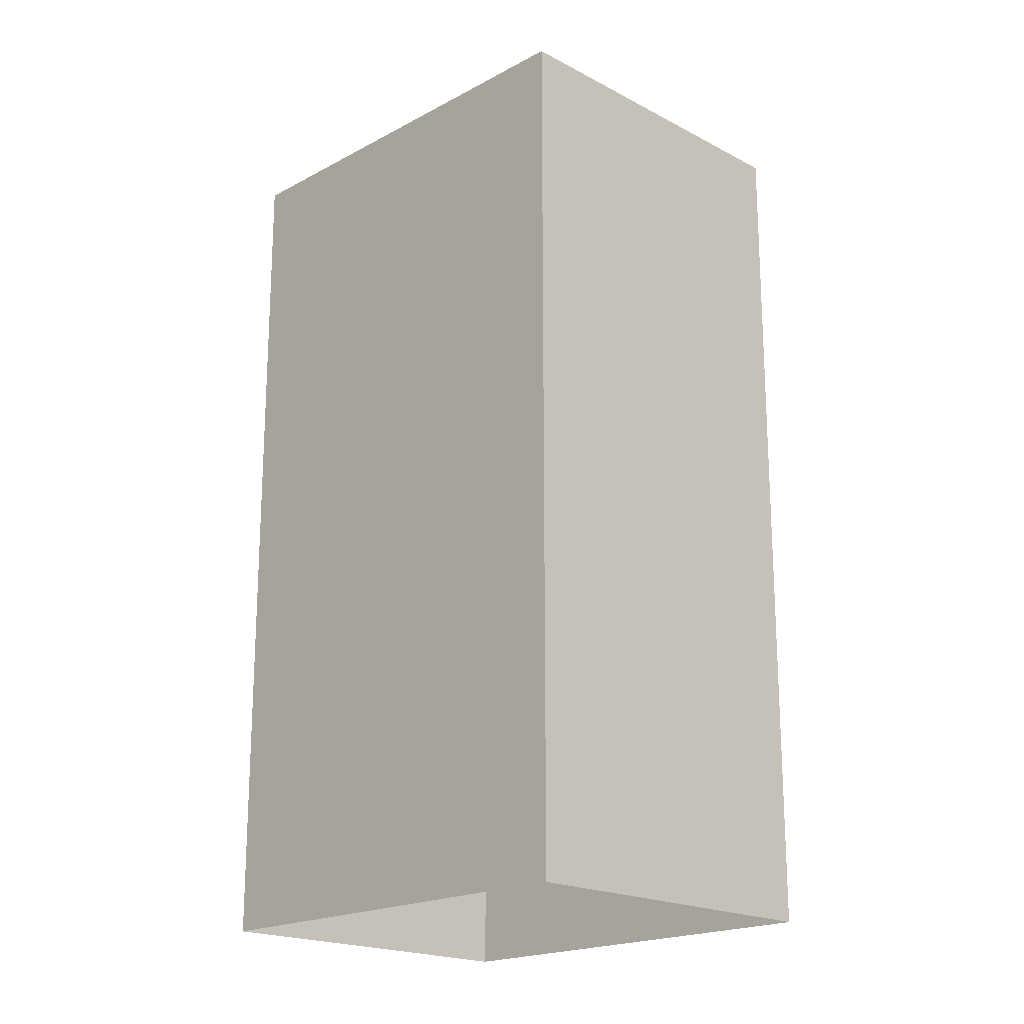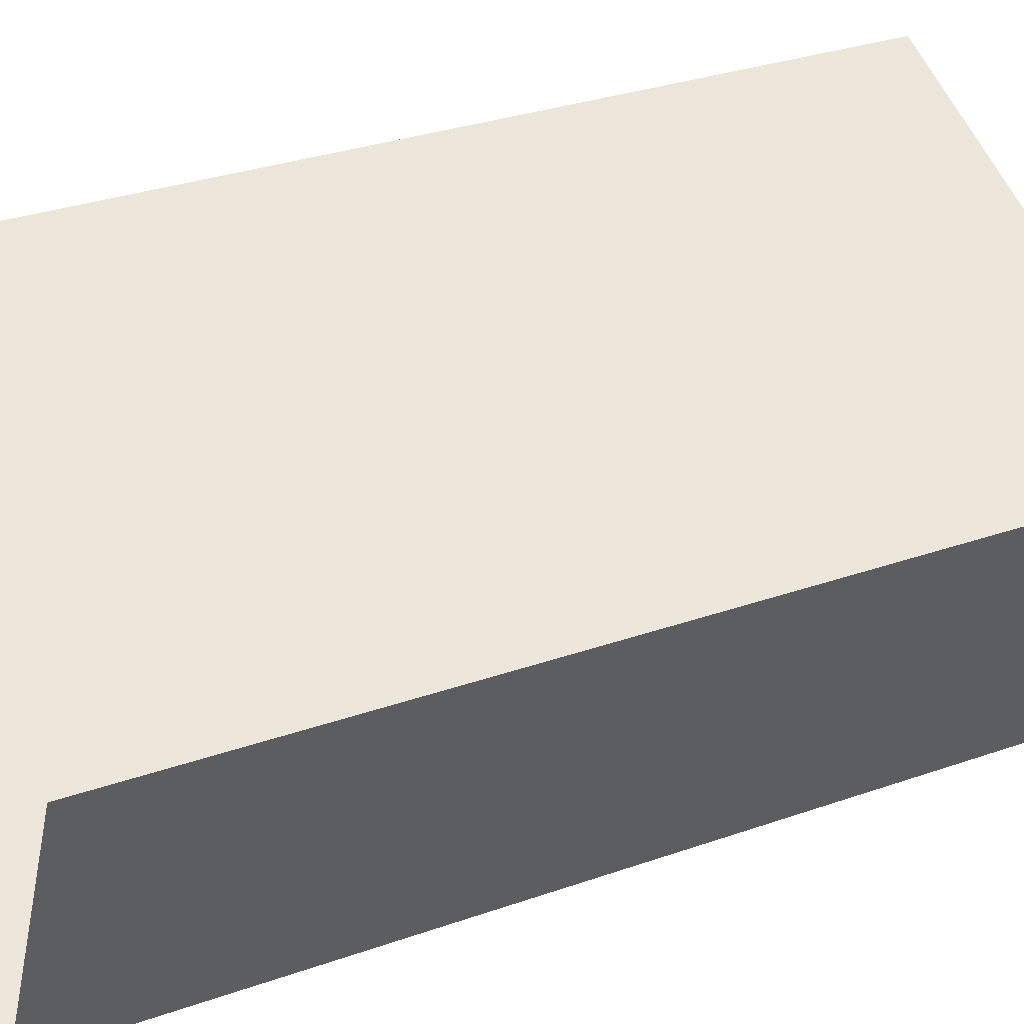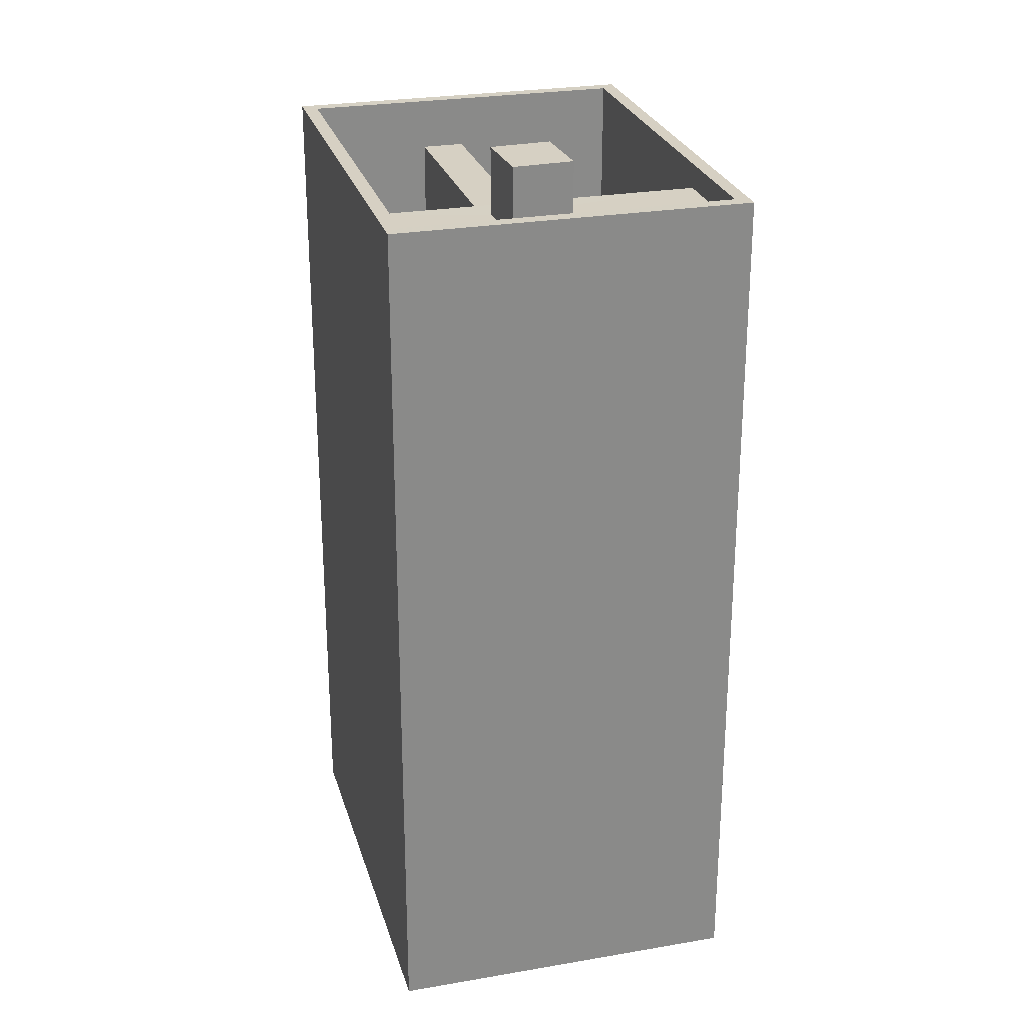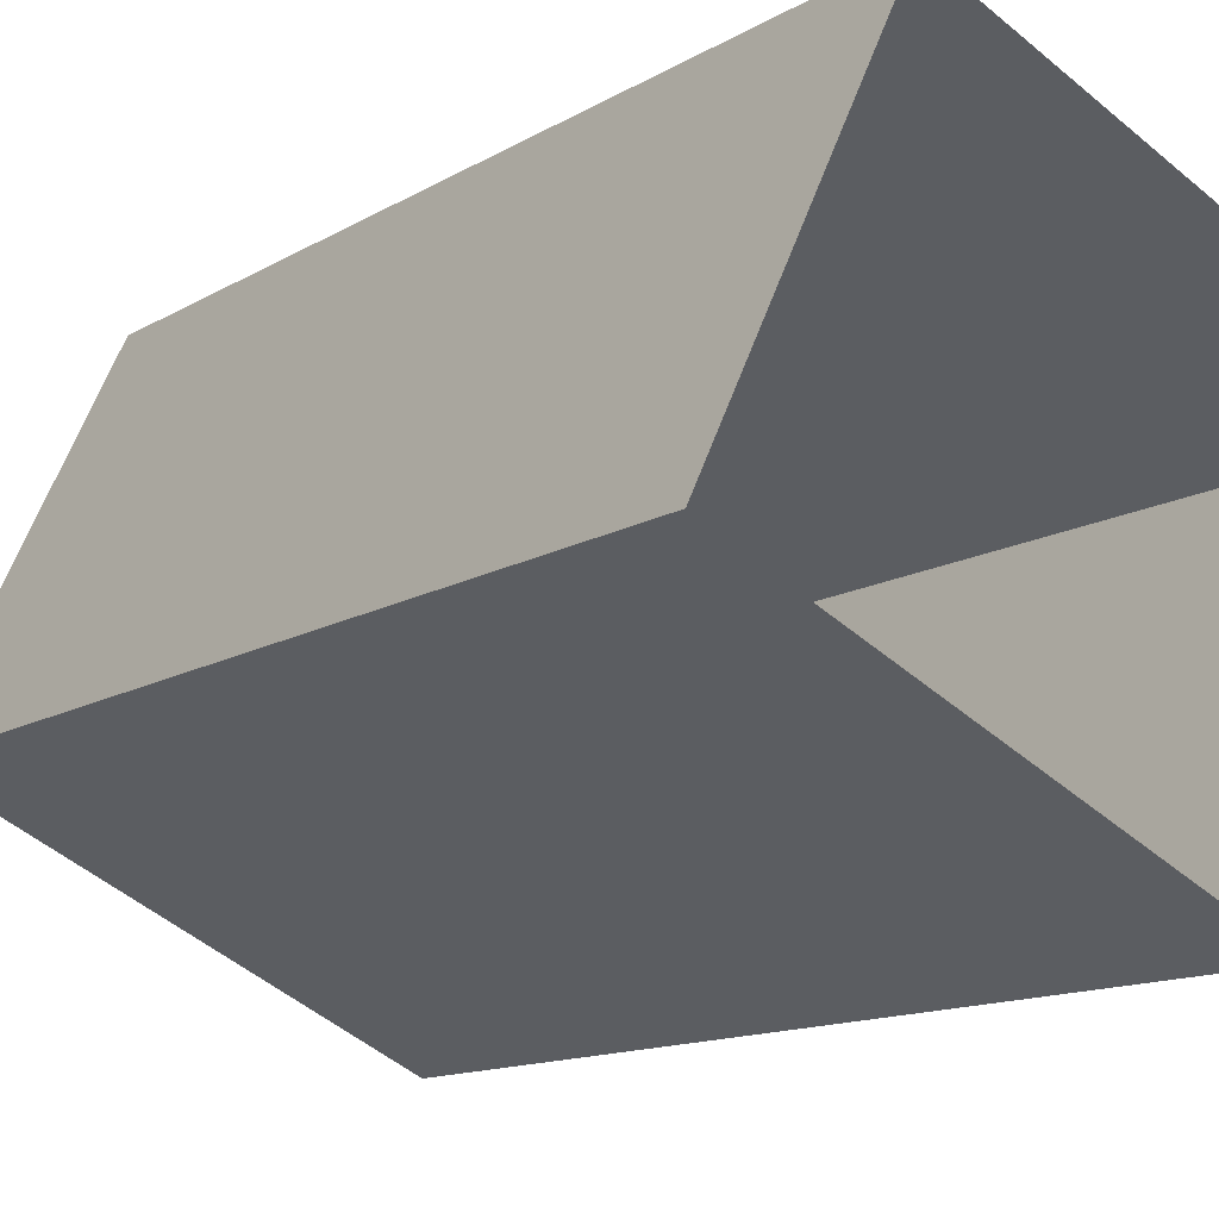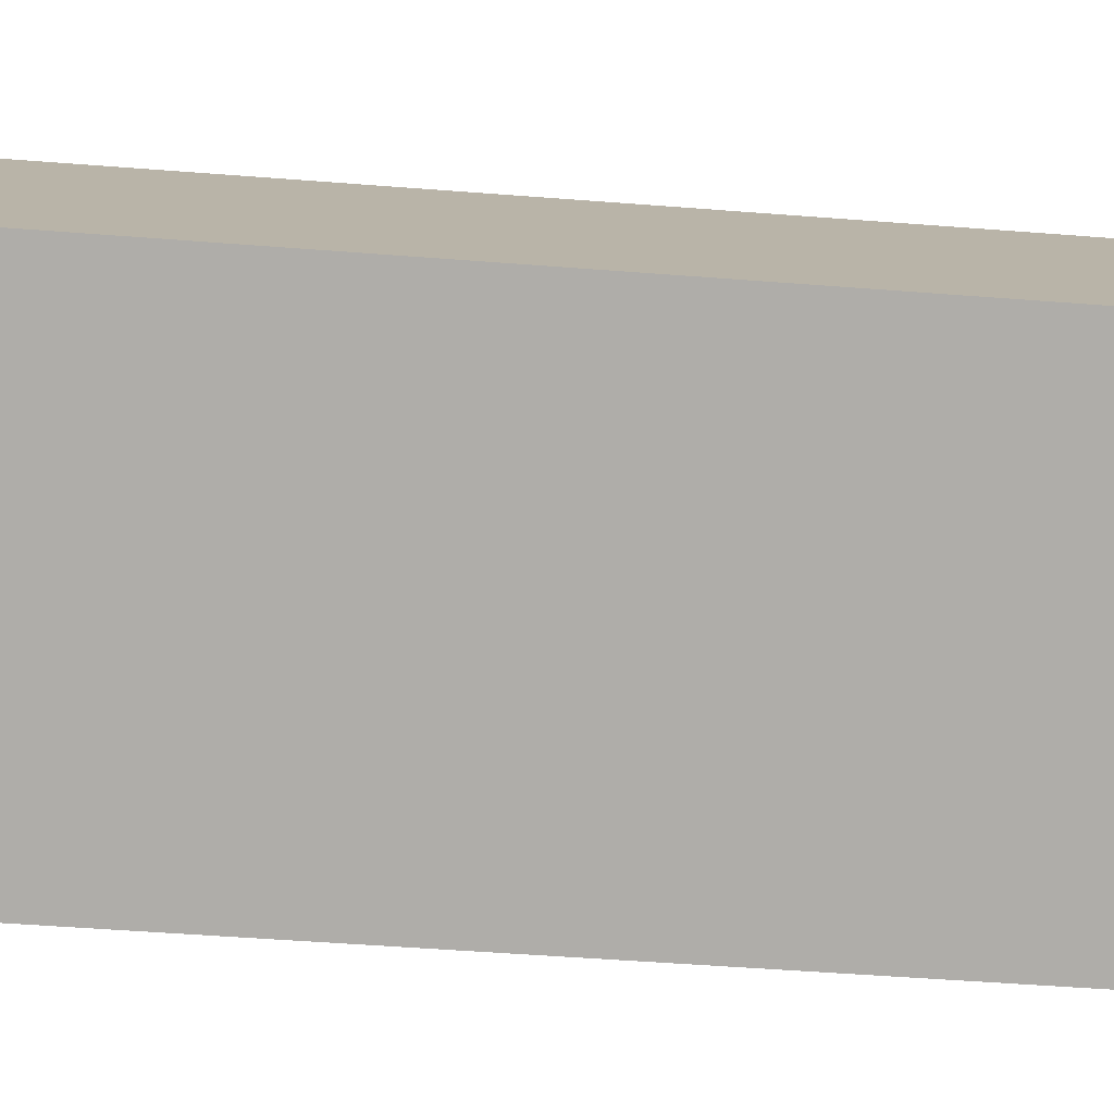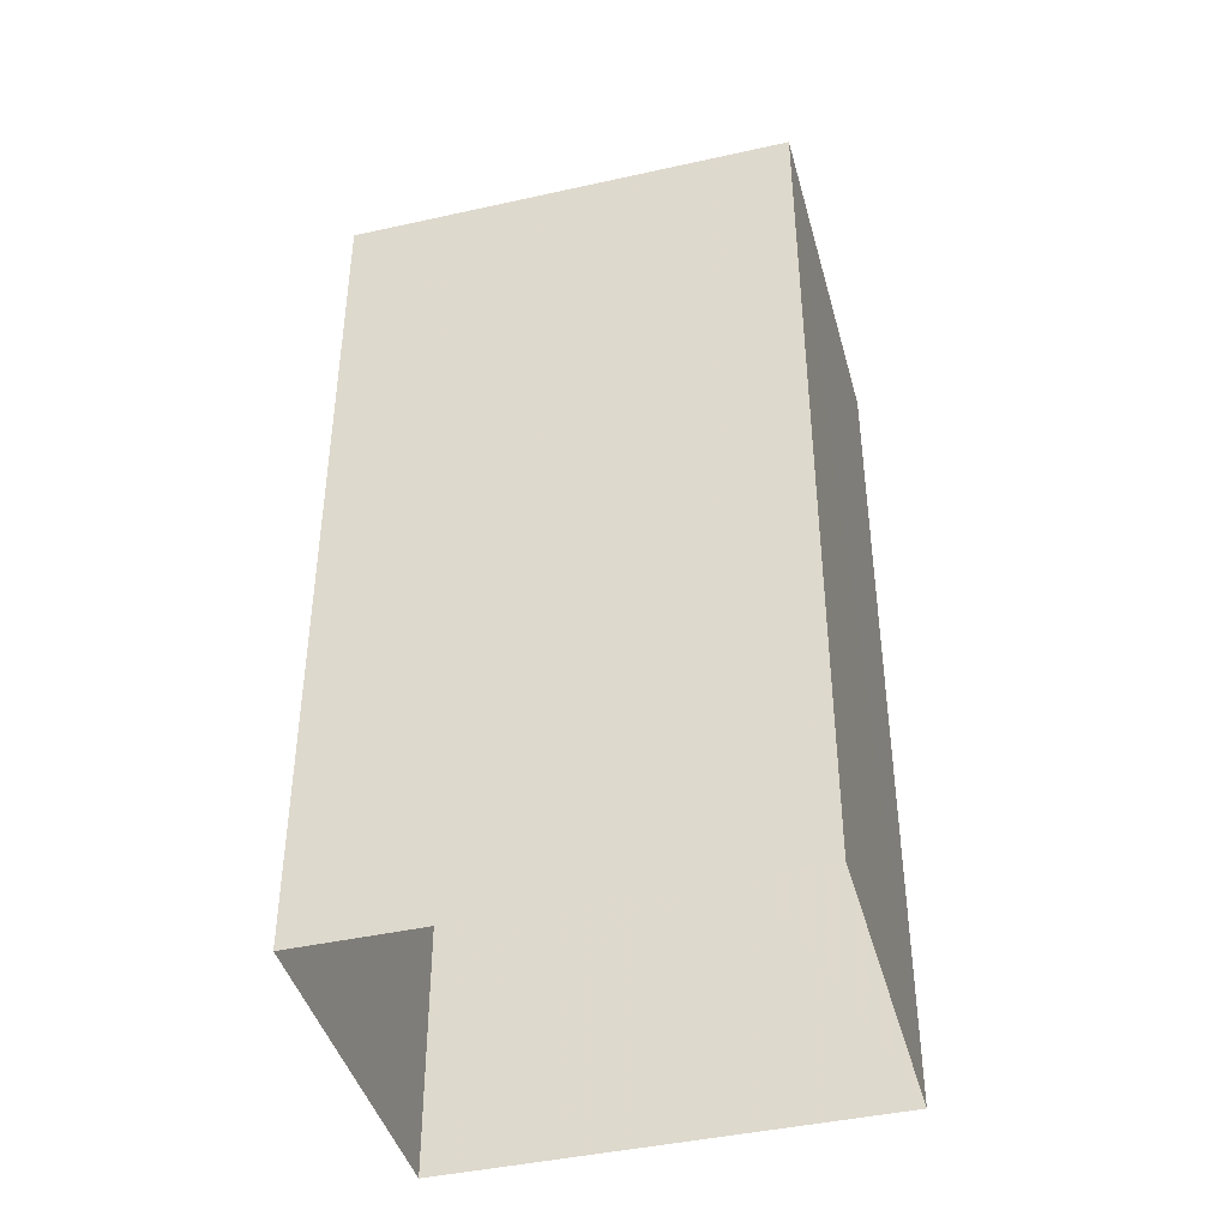
<metadata>
{"format":"obj","ext":"obj","renderer":"f3d","projection":"perspective","resolution":1024,"background":"white","views":[{"elev":-19.5,"azim":-109.6,"up":"+Z"},{"elev":30.7,"azim":-117.0,"up":"+Y"},{"elev":26.5,"azim":100.0,"up":"+Z"},{"elev":-12.2,"azim":144.8,"up":"+Y"},{"elev":-51.9,"azim":85.2,"up":"+Y"},{"elev":-42.6,"azim":-139.9,"up":"+Z"}]}
</metadata>
<code>
v -1.223e+04 -3.451e+04 58.54
v -1.223e+04 -3.451e+04 62.98
v -1.223e+04 -3.451e+04 58.54
v -1.223e+04 -3.451e+04 62.98
v -1.223e+04 -3.451e+04 62.98
v -1.223e+04 -3.451e+04 58.54
v -1.223e+04 -3.451e+04 58.54
v -1.223e+04 -3.451e+04 62.98
v -1.223e+04 -3.451e+04 62.98
v -1.223e+04 -3.452e+04 58.54
v -1.223e+04 -3.452e+04 62.98
v -1.223e+04 -3.451e+04 58.54
v -1.223e+04 -3.451e+04 62.98
v -1.223e+04 -3.452e+04 62.98
v -1.223e+04 -3.452e+04 58.54
v -1.223e+04 -3.451e+04 58.54
v -1.224e+04 -3.451e+04 58.54
v -1.224e+04 -3.451e+04 63.08
v -1.223e+04 -3.451e+04 58.54
v -1.223e+04 -3.451e+04 63.08
v -1.223e+04 -3.452e+04 58.54
v -1.223e+04 -3.452e+04 63.08
v -1.223e+04 -3.451e+04 63.08
v -1.223e+04 -3.451e+04 58.54
v -1.223e+04 -3.451e+04 58.54
v -1.223e+04 -3.451e+04 63.89
v -1.223e+04 -3.451e+04 63.89
v -1.223e+04 -3.451e+04 58.54
v -1.223e+04 -3.451e+04 63.89
v -1.223e+04 -3.451e+04 58.54
v -1.223e+04 -3.451e+04 63.89
v -1.222e+04 -3.451e+04 63.89
v -1.222e+04 -3.451e+04 65.79
v -1.222e+04 -3.451e+04 65.79
v -1.222e+04 -3.451e+04 63.89
v -1.223e+04 -3.451e+04 63.89
v -1.223e+04 -3.451e+04 65.79
v -1.223e+04 -3.451e+04 65.79
v -1.223e+04 -3.451e+04 63.89
v -1.224e+04 -3.451e+04 58.54
v -1.223e+04 -3.451e+04 64.54
v -1.224e+04 -3.451e+04 64.54
v -1.223e+04 -3.451e+04 58.54
v -1.222e+04 -3.451e+04 63.89
v -1.222e+04 -3.451e+04 64.54
v -1.223e+04 -3.452e+04 58.54
v -1.223e+04 -3.452e+04 64.54
v -1.222e+04 -3.451e+04 63.89
v -1.223e+04 -3.45e+04 64.54
v -1.222e+04 -3.451e+04 64.54
v -1.222e+04 -3.451e+04 39.94
v -1.223e+04 -3.45e+04 39.94
v -1.223e+04 -3.452e+04 39.94
v -1.223e+04 -3.452e+04 64.54
v -1.224e+04 -3.451e+04 64.54
v -1.224e+04 -3.451e+04 39.94
f 51 56 52
f 51 53 56
f 1 2 3
f 1 4 2
f 3 2 5
f 6 3 5
f 7 6 5
f 8 7 5
f 9 10 11
f 9 12 10
f 13 14 15
f 16 13 15
f 1 17 4
f 17 18 4
f 7 8 19
f 4 18 20
f 8 4 20
f 19 8 20
f 21 12 9
f 9 22 21
f 22 9 23
f 24 13 16
f 23 13 24
f 9 13 23
f 25 19 20
f 20 26 25
f 26 20 27
f 28 23 24
f 27 23 28
f 20 23 27
f 26 29 25
f 25 29 30
f 29 31 30
f 32 33 34
f 32 35 33
f 36 34 37
f 36 32 34
f 36 37 38
f 39 36 38
f 35 38 33
f 35 39 38
f 40 41 42
f 40 43 41
f 44 45 31
f 30 31 43
f 43 31 41
f 31 45 41
f 10 46 11
f 46 47 11
f 28 15 14
f 27 47 45
f 14 11 27
f 48 45 44
f 48 27 45
f 28 14 27
f 11 47 27
f 17 40 18
f 40 42 18
f 21 22 46
f 18 42 47
f 22 18 47
f 46 22 47
f 49 50 51
f 52 49 51
f 53 50 54
f 53 51 50
f 53 55 56
f 53 54 55
f 56 49 52
f 56 55 49
f 8 5 2
f 4 8 2
f 9 11 14
f 13 9 14
f 23 18 22
f 23 20 18
f 48 32 36
f 48 36 27
f 27 39 26
f 35 29 39
f 39 29 26
f 36 39 27
f 35 31 29
f 44 31 32
f 48 44 32
f 32 31 35
f 37 34 33
f 38 37 33
f 16 28 24
f 16 15 28
f 10 21 46
f 10 12 21
f 17 1 40
f 40 25 43
f 43 25 30
f 6 7 19
f 1 3 40
f 25 6 19
f 3 6 25
f 40 3 25
f 50 49 41
f 55 54 47
f 55 41 49
f 50 41 45
f 42 55 47
f 41 55 42
f 47 54 50
f 45 47 50

</code>
